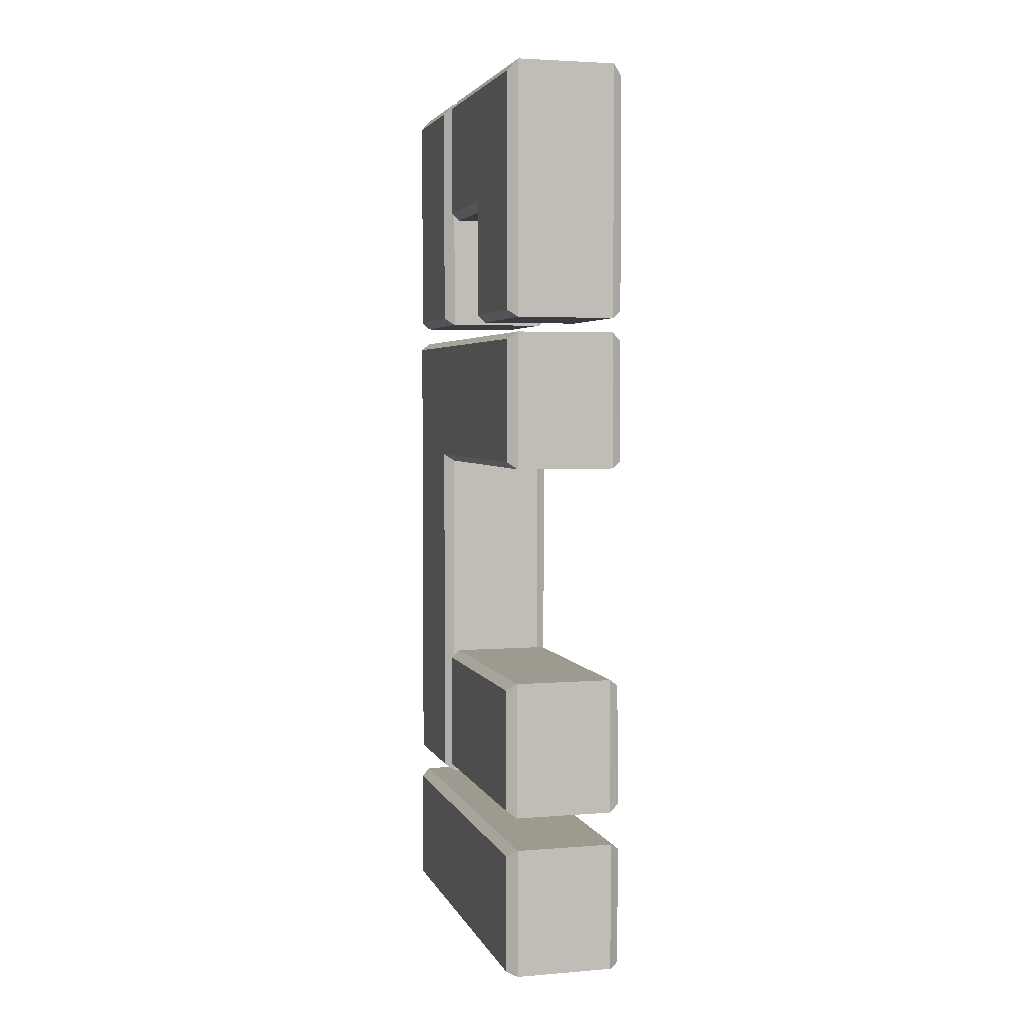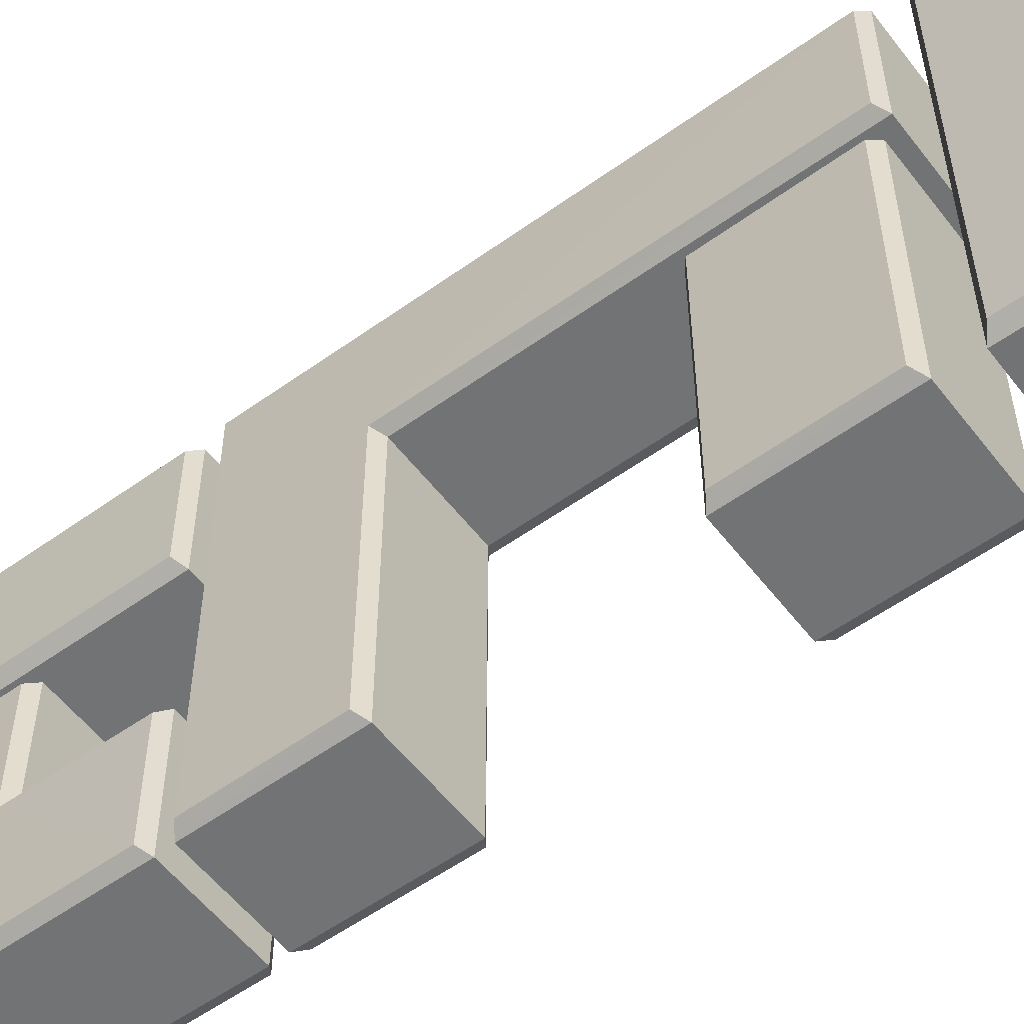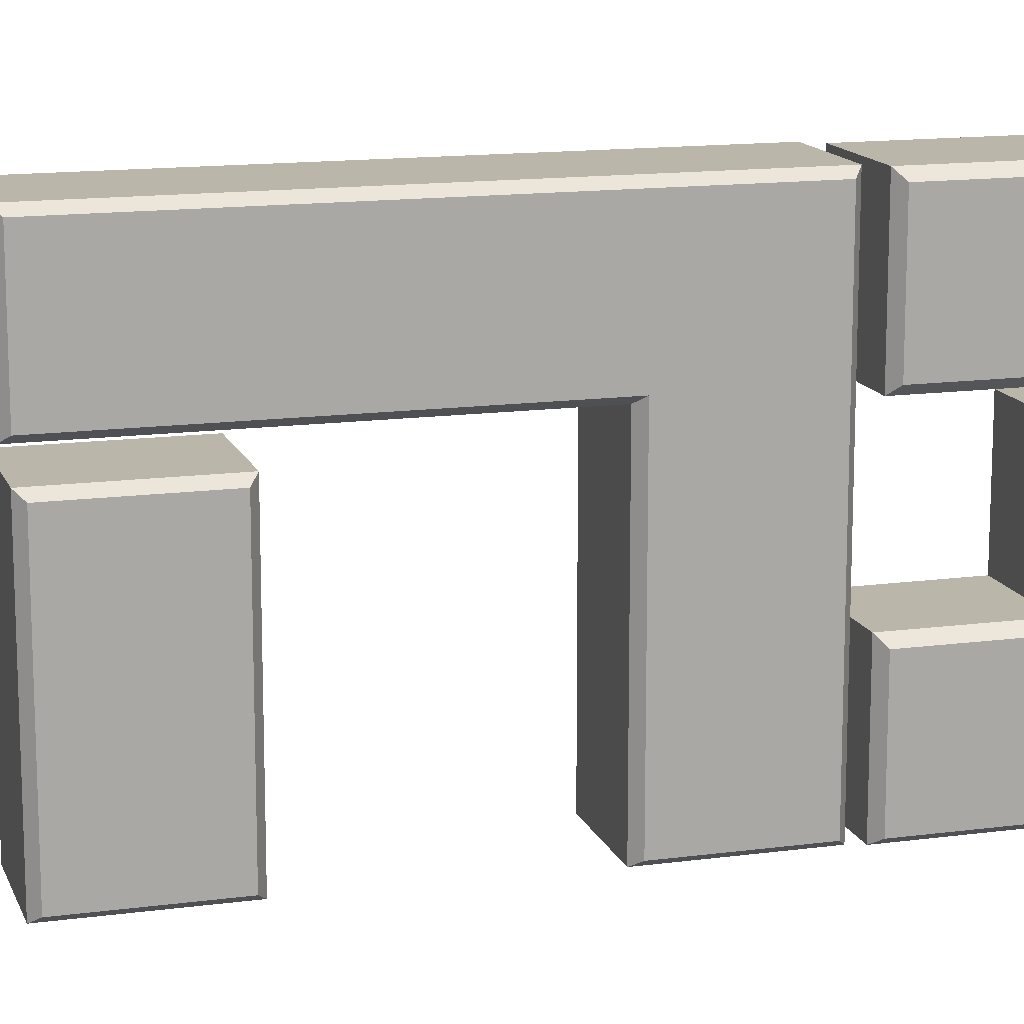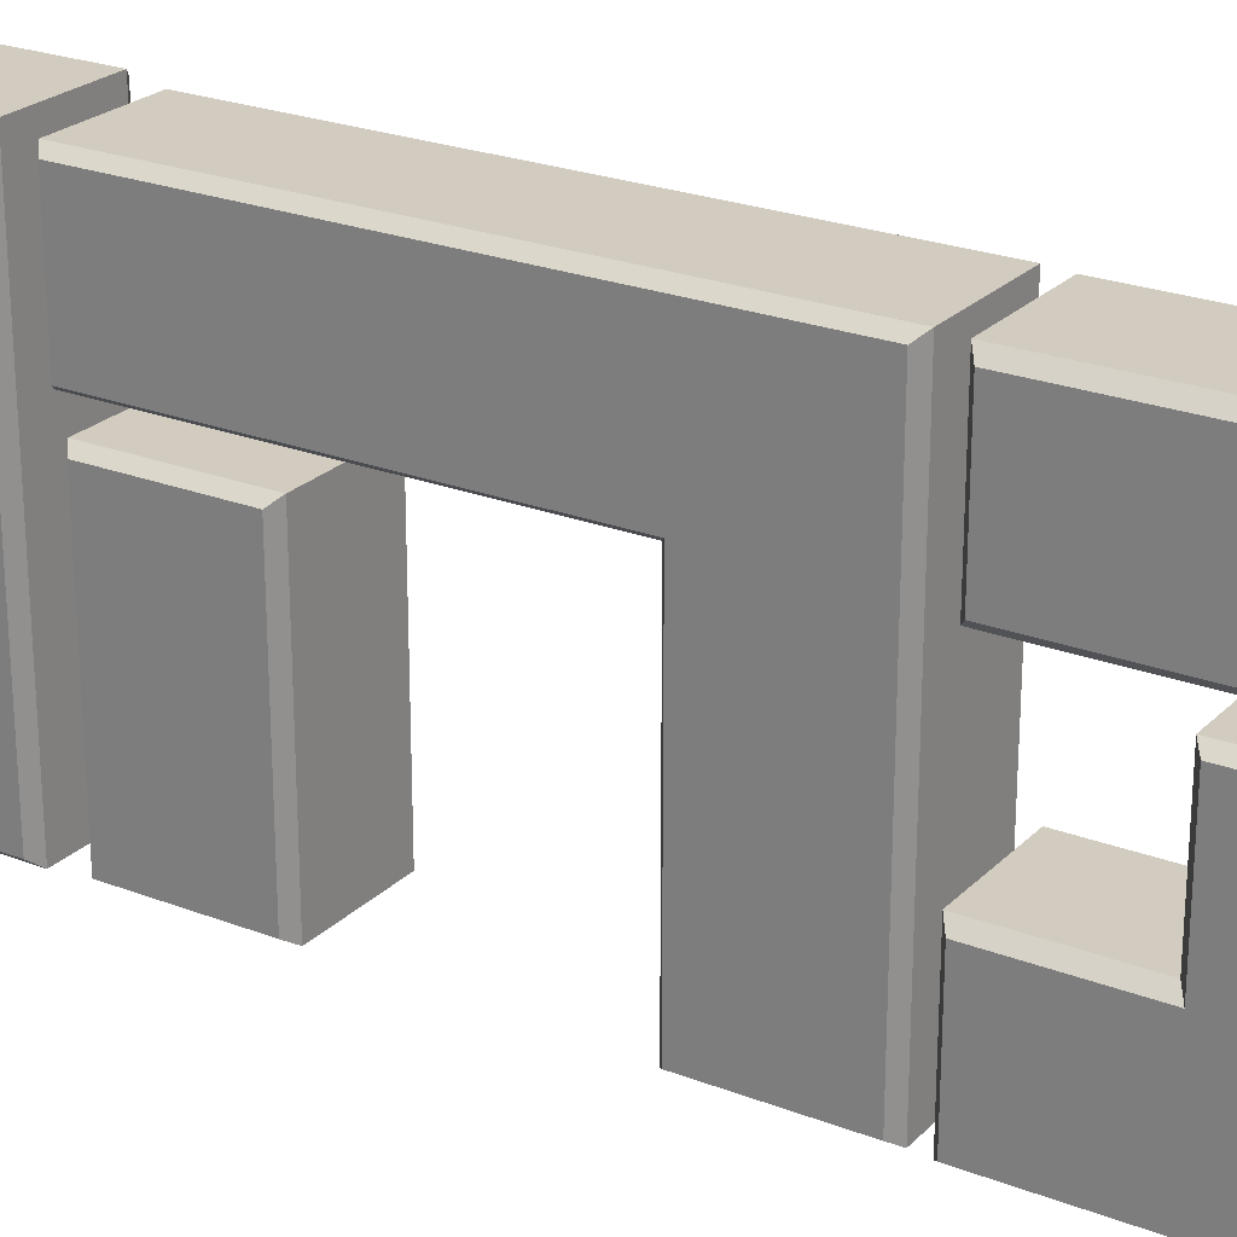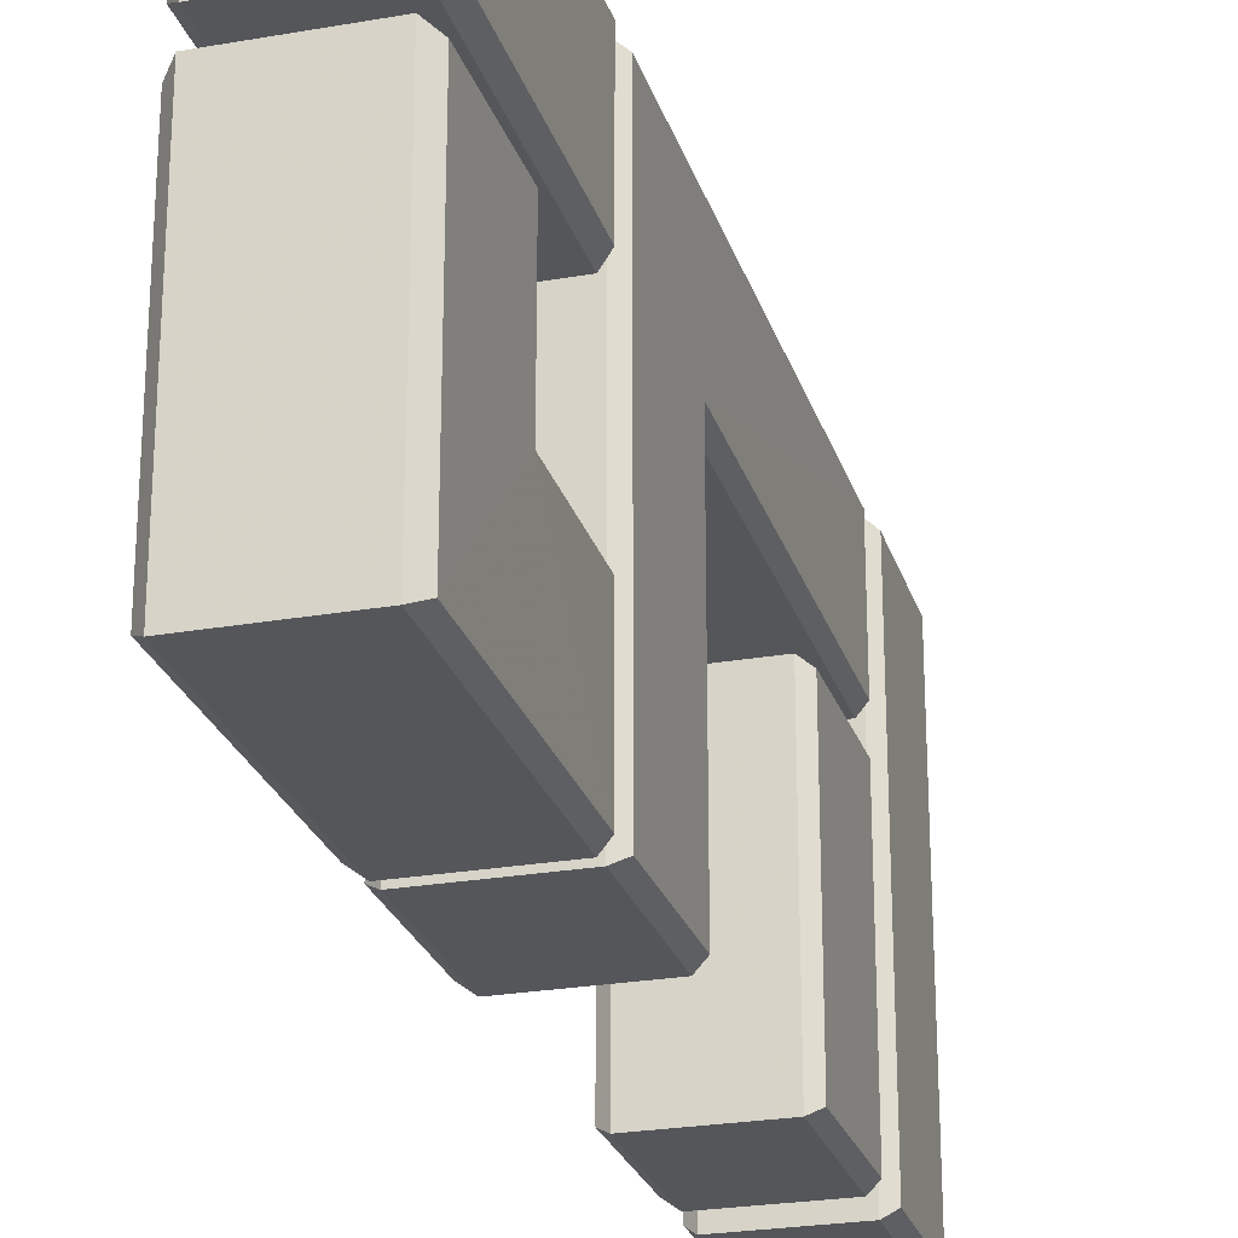
<metadata>
{"format":"obj","ext":"obj","renderer":"f3d","projection":"perspective","resolution":1024,"background":"white","views":[{"elev":3.6,"azim":-15.1,"up":"+Z"},{"elev":-55.8,"azim":127.0,"up":"+Y"},{"elev":14.1,"azim":-106.5,"up":"+Y"},{"elev":24.1,"azim":-57.3,"up":"+Y"},{"elev":-25.2,"azim":15.8,"up":"+Y"}]}
</metadata>
<code>
v 1.5 0.6517 19.91
v 1.5 -2.391 19.91
v 1.476 -2.391 16.92
v 1.476 -5.351 16.92
v 1.476 -5.351 22.81
v 1.476 0.6517 22.81
v -1.5 0.6517 19.91
v -1.5 -2.391 19.91
v -1.5 -2.391 16.92
v -1.5 -5.351 16.92
v -1.5 -5.351 22.81
v -1.5 0.6517 22.81
v 1.241 0.8161 19.73
v 1.241 -2.185 19.73
v 1.229 -2.185 16.74
v 1.229 -5.516 16.74
v 1.229 -5.516 23.08
v 1.229 0.8161 23.08
v -1.253 0.8161 19.73
v -1.253 -2.185 19.73
v -1.253 -2.185 16.74
v -1.253 -5.516 16.74
v -1.253 -5.516 23.08
v -1.253 0.8161 23.08
v 1.5 0.7339 4.254
v 1.5 -5.228 4.254
v 1.476 -5.228 7.331
v 1.476 0.7339 7.331
v -1.5 0.7339 4.254
v -1.5 -5.228 4.254
v -1.5 -5.228 7.331
v -1.5 0.7339 7.331
v 1.241 0.8983 4.073
v 1.241 -5.392 4.073
v 1.229 -5.392 7.512
v 1.229 0.8983 7.512
v -1.253 0.8983 4.073
v -1.253 -5.392 4.073
v -1.253 -5.392 7.512
v -1.253 0.8983 7.512
v 1.5 4.763 3.077
v 1.476 4.763 0.0905
v 1.476 -5.269 0.0905
v 1.5 -5.269 3.077
v -1.5 4.763 3.077
v -1.5 4.763 0.0905
v -1.5 -5.269 0.0905
v -1.5 -5.269 3.077
v 1.241 4.969 3.258
v 1.229 4.969 0
v 1.229 -5.475 0
v 1.241 -5.475 3.258
v -1.253 4.969 3.258
v -1.253 4.969 0
v -1.253 -5.475 0
v -1.253 -5.475 3.258
v 1.476 4.64 4.073
v 1.476 1.68 4.073
v 1.5 1.68 13.12
v 1.5 -5.31 13.12
v 1.476 -5.31 16.2
v 1.476 4.64 16.2
v -1.5 4.64 4.073
v -1.5 1.68 4.073
v -1.5 1.68 13.12
v -1.5 -5.31 13.12
v -1.5 -5.31 16.2
v -1.5 4.64 16.2
v 1.241 4.804 3.892
v 1.229 1.515 3.892
v 1.241 1.515 12.94
v 1.241 -5.475 12.94
v 1.229 -5.475 16.38
v 1.229 4.804 16.38
v -1.253 4.804 3.892
v -1.253 1.515 3.892
v -1.253 1.515 12.94
v -1.253 -5.475 12.94
v -1.253 -5.475 16.38
v -1.253 4.804 16.38
v 1.5 4.558 22.81
v 1.5 4.558 17.01
v 1.5 1.597 17.01
v 1.5 1.597 22.81
v -1.5 4.558 22.81
v -1.5 4.558 17.01
v -1.5 1.597 17.01
v -1.5 1.597 22.81
v 1.241 4.763 23.08
v 1.241 4.763 16.83
v 1.241 1.392 16.83
v 1.241 1.392 23.08
v -1.253 4.763 23.08
v -1.253 4.763 16.83
v -1.253 1.392 16.83
v -1.253 1.392 23.08
v 1.241 -2.185 19.73
v -1.253 -2.185 19.73
v 1.229 -2.185 16.74
v -1.253 -2.185 16.74
v 1.229 -5.516 16.74
v -1.253 -5.516 16.74
v 1.229 -5.516 23.08
v -1.253 -5.516 23.08
v 1.229 0.8161 23.08
v 1.241 0.8161 19.73
v -1.253 0.8161 19.73
v -1.253 0.8161 23.08
v 1.5 0.6517 19.91
v 1.5 -2.391 19.91
v 1.241 -2.185 19.73
v 1.241 -2.185 19.73
v 1.241 0.8161 19.73
v 1.5 0.6517 19.91
v -1.5 -2.391 19.91
v -1.5 0.6517 19.91
v -1.253 0.8161 19.73
v -1.253 0.8161 19.73
v -1.253 -2.185 19.73
v -1.5 -2.391 19.91
v 1.5 -2.391 19.91
v 1.476 -2.391 16.92
v 1.229 -2.185 16.74
v 1.229 -2.185 16.74
v 1.241 -2.185 19.73
v 1.5 -2.391 19.91
v -1.5 -2.391 16.92
v -1.5 -2.391 19.91
v -1.253 -2.185 19.73
v -1.253 -2.185 19.73
v -1.253 -2.185 16.74
v -1.5 -2.391 16.92
v 1.476 -2.391 16.92
v 1.476 -5.351 16.92
v 1.229 -5.516 16.74
v 1.229 -5.516 16.74
v 1.229 -2.185 16.74
v 1.476 -2.391 16.92
v -1.5 -5.351 16.92
v -1.5 -2.391 16.92
v -1.253 -2.185 16.74
v -1.253 -2.185 16.74
v -1.253 -5.516 16.74
v -1.5 -5.351 16.92
v 1.476 -5.351 16.92
v 1.476 -5.351 22.81
v 1.229 -5.516 23.08
v 1.229 -5.516 23.08
v 1.229 -5.516 16.74
v 1.476 -5.351 16.92
v -1.5 -5.351 22.81
v -1.5 -5.351 16.92
v -1.253 -5.516 16.74
v -1.253 -5.516 16.74
v -1.253 -5.516 23.08
v -1.5 -5.351 22.81
v 1.476 -5.351 22.81
v 1.476 0.6517 22.81
v 1.229 0.8161 23.08
v 1.229 0.8161 23.08
v 1.229 -5.516 23.08
v 1.476 -5.351 22.81
v -1.5 0.6517 22.81
v -1.5 -5.351 22.81
v -1.253 -5.516 23.08
v -1.253 -5.516 23.08
v -1.253 0.8161 23.08
v -1.5 0.6517 22.81
v 1.476 0.6517 22.81
v 1.5 0.6517 19.91
v 1.241 0.8161 19.73
v 1.241 0.8161 19.73
v 1.229 0.8161 23.08
v 1.476 0.6517 22.81
v -1.5 0.6517 19.91
v -1.5 0.6517 22.81
v -1.253 0.8161 23.08
v -1.253 0.8161 23.08
v -1.253 0.8161 19.73
v -1.5 0.6517 19.91
v 1.241 -5.392 4.073
v -1.253 -5.392 4.073
v 1.229 -5.392 7.512
v -1.253 -5.392 7.512
v 1.229 0.8983 7.512
v 1.241 0.8983 4.073
v -1.253 0.8983 4.073
v -1.253 0.8983 7.512
v 1.5 0.7339 4.254
v 1.5 -5.228 4.254
v 1.241 -5.392 4.073
v 1.241 -5.392 4.073
v 1.241 0.8983 4.073
v 1.5 0.7339 4.254
v -1.5 -5.228 4.254
v -1.5 0.7339 4.254
v -1.253 0.8983 4.073
v -1.253 0.8983 4.073
v -1.253 -5.392 4.073
v -1.5 -5.228 4.254
v 1.5 -5.228 4.254
v 1.476 -5.228 7.331
v 1.229 -5.392 7.512
v 1.229 -5.392 7.512
v 1.241 -5.392 4.073
v 1.5 -5.228 4.254
v -1.5 -5.228 7.331
v -1.5 -5.228 4.254
v -1.253 -5.392 4.073
v -1.253 -5.392 4.073
v -1.253 -5.392 7.512
v -1.5 -5.228 7.331
v 1.476 -5.228 7.331
v 1.476 0.7339 7.331
v 1.229 0.8983 7.512
v 1.229 0.8983 7.512
v 1.229 -5.392 7.512
v 1.476 -5.228 7.331
v -1.5 0.7339 7.331
v -1.5 -5.228 7.331
v -1.253 -5.392 7.512
v -1.253 -5.392 7.512
v -1.253 0.8983 7.512
v -1.5 0.7339 7.331
v 1.476 0.7339 7.331
v 1.5 0.7339 4.254
v 1.241 0.8983 4.073
v 1.241 0.8983 4.073
v 1.229 0.8983 7.512
v 1.476 0.7339 7.331
v -1.5 0.7339 4.254
v -1.5 0.7339 7.331
v -1.253 0.8983 7.512
v -1.253 0.8983 7.512
v -1.253 0.8983 4.073
v -1.5 0.7339 4.254
v 1.229 4.969 0
v -1.253 4.969 0
v 1.229 -5.475 0
v -1.253 -5.475 0
v 1.241 -5.475 3.258
v 1.241 4.969 3.258
v -1.253 4.969 3.258
v -1.253 -5.475 3.258
v 1.5 4.763 3.077
v 1.476 4.763 0.0905
v 1.229 4.969 0
v 1.229 4.969 0
v 1.241 4.969 3.258
v 1.5 4.763 3.077
v -1.5 4.763 0.0905
v -1.5 4.763 3.077
v -1.253 4.969 3.258
v -1.253 4.969 3.258
v -1.253 4.969 0
v -1.5 4.763 0.0905
v 1.476 4.763 0.0905
v 1.476 -5.269 0.0905
v 1.229 -5.475 0
v 1.229 -5.475 0
v 1.229 4.969 0
v 1.476 4.763 0.0905
v -1.5 -5.269 0.0905
v -1.5 4.763 0.0905
v -1.253 4.969 0
v -1.253 4.969 0
v -1.253 -5.475 0
v -1.5 -5.269 0.0905
v 1.476 -5.269 0.0905
v 1.5 -5.269 3.077
v 1.241 -5.475 3.258
v 1.241 -5.475 3.258
v 1.229 -5.475 0
v 1.476 -5.269 0.0905
v -1.5 -5.269 3.077
v -1.5 -5.269 0.0905
v -1.253 -5.475 0
v -1.253 -5.475 0
v -1.253 -5.475 3.258
v -1.5 -5.269 3.077
v 1.5 -5.269 3.077
v 1.5 4.763 3.077
v 1.241 4.969 3.258
v 1.241 4.969 3.258
v 1.241 -5.475 3.258
v 1.5 -5.269 3.077
v -1.5 4.763 3.077
v -1.5 -5.269 3.077
v -1.253 -5.475 3.258
v -1.253 -5.475 3.258
v -1.253 4.969 3.258
v -1.5 4.763 3.077
v 1.229 1.515 3.892
v -1.253 1.515 3.892
v 1.241 1.515 12.94
v -1.253 1.515 12.94
v 1.241 -5.475 12.94
v -1.253 -5.475 12.94
v 1.229 -5.475 16.38
v -1.253 -5.475 16.38
v 1.229 4.804 16.38
v 1.241 4.804 3.892
v -1.253 4.804 3.892
v -1.253 4.804 16.38
v 1.476 4.64 4.073
v 1.476 1.68 4.073
v 1.229 1.515 3.892
v 1.229 1.515 3.892
v 1.241 4.804 3.892
v 1.476 4.64 4.073
v -1.5 1.68 4.073
v -1.5 4.64 4.073
v -1.253 4.804 3.892
v -1.253 4.804 3.892
v -1.253 1.515 3.892
v -1.5 1.68 4.073
v 1.476 1.68 4.073
v 1.5 1.68 13.12
v 1.241 1.515 12.94
v 1.241 1.515 12.94
v 1.229 1.515 3.892
v 1.476 1.68 4.073
v -1.5 1.68 13.12
v -1.5 1.68 4.073
v -1.253 1.515 3.892
v -1.253 1.515 3.892
v -1.253 1.515 12.94
v -1.5 1.68 13.12
v 1.5 1.68 13.12
v 1.5 -5.31 13.12
v 1.241 -5.475 12.94
v 1.241 -5.475 12.94
v 1.241 1.515 12.94
v 1.5 1.68 13.12
v -1.5 -5.31 13.12
v -1.5 1.68 13.12
v -1.253 1.515 12.94
v -1.253 1.515 12.94
v -1.253 -5.475 12.94
v -1.5 -5.31 13.12
v 1.5 -5.31 13.12
v 1.476 -5.31 16.2
v 1.229 -5.475 16.38
v 1.229 -5.475 16.38
v 1.241 -5.475 12.94
v 1.5 -5.31 13.12
v -1.5 -5.31 16.2
v -1.5 -5.31 13.12
v -1.253 -5.475 12.94
v -1.253 -5.475 12.94
v -1.253 -5.475 16.38
v -1.5 -5.31 16.2
v 1.476 -5.31 16.2
v 1.476 4.64 16.2
v 1.229 4.804 16.38
v 1.229 4.804 16.38
v 1.229 -5.475 16.38
v 1.476 -5.31 16.2
v -1.5 4.64 16.2
v -1.5 -5.31 16.2
v -1.253 -5.475 16.38
v -1.253 -5.475 16.38
v -1.253 4.804 16.38
v -1.5 4.64 16.2
v 1.476 4.64 16.2
v 1.476 4.64 4.073
v 1.241 4.804 3.892
v 1.241 4.804 3.892
v 1.229 4.804 16.38
v 1.476 4.64 16.2
v -1.5 4.64 4.073
v -1.5 4.64 16.2
v -1.253 4.804 16.38
v -1.253 4.804 16.38
v -1.253 4.804 3.892
v -1.5 4.64 4.073
v 1.241 4.763 16.83
v -1.253 4.763 16.83
v 1.241 1.392 16.83
v -1.253 1.392 16.83
v 1.241 1.392 23.08
v 1.241 4.763 23.08
v -1.253 4.763 23.08
v -1.253 1.392 23.08
v 1.5 4.558 22.81
v 1.5 4.558 17.01
v 1.241 4.763 16.83
v 1.241 4.763 16.83
v 1.241 4.763 23.08
v 1.5 4.558 22.81
v -1.5 4.558 17.01
v -1.5 4.558 22.81
v -1.253 4.763 23.08
v -1.253 4.763 23.08
v -1.253 4.763 16.83
v -1.5 4.558 17.01
v 1.5 4.558 17.01
v 1.5 1.597 17.01
v 1.241 1.392 16.83
v 1.241 1.392 16.83
v 1.241 4.763 16.83
v 1.5 4.558 17.01
v -1.5 1.597 17.01
v -1.5 4.558 17.01
v -1.253 4.763 16.83
v -1.253 4.763 16.83
v -1.253 1.392 16.83
v -1.5 1.597 17.01
v 1.5 1.597 17.01
v 1.5 1.597 22.81
v 1.241 1.392 23.08
v 1.241 1.392 23.08
v 1.241 1.392 16.83
v 1.5 1.597 17.01
v -1.5 1.597 22.81
v -1.5 1.597 17.01
v -1.253 1.392 16.83
v -1.253 1.392 16.83
v -1.253 1.392 23.08
v -1.5 1.597 22.81
v 1.5 1.597 22.81
v 1.5 4.558 22.81
v 1.241 4.763 23.08
v 1.241 4.763 23.08
v 1.241 1.392 23.08
v 1.5 1.597 22.81
v -1.5 4.558 22.81
v -1.5 1.597 22.81
v -1.253 1.392 23.08
v -1.253 1.392 23.08
v -1.253 4.763 23.08
v -1.5 4.558 22.81
f 13 14 20
f 13 20 19
f 97 15 21
f 97 21 98
f 99 16 22
f 99 22 100
f 101 17 23
f 101 23 102
f 103 18 24
f 103 24 104
f 105 106 107
f 105 107 108
f 5 1 6
f 5 2 1
f 4 2 5
f 3 2 4
f 11 12 7
f 11 7 8
f 10 11 8
f 9 10 8
f 109 110 111
f 112 113 114
f 115 116 117
f 118 119 120
f 121 122 123
f 124 125 126
f 127 128 129
f 130 131 132
f 133 134 135
f 136 137 138
f 139 140 141
f 142 143 144
f 145 146 147
f 148 149 150
f 151 152 153
f 154 155 156
f 157 158 159
f 160 161 162
f 163 164 165
f 166 167 168
f 169 170 171
f 172 173 174
f 175 176 177
f 178 179 180
f 33 34 38
f 33 38 37
f 181 35 39
f 181 39 182
f 183 36 40
f 183 40 184
f 185 186 187
f 185 187 188
f 27 25 28
f 27 26 25
f 31 32 29
f 31 29 30
f 189 190 191
f 192 193 194
f 195 196 197
f 198 199 200
f 201 202 203
f 204 205 206
f 207 208 209
f 210 211 212
f 213 214 215
f 216 217 218
f 219 220 221
f 222 223 224
f 225 226 227
f 228 229 230
f 231 232 233
f 234 235 236
f 49 50 54
f 49 54 53
f 237 51 55
f 237 55 238
f 239 52 56
f 239 56 240
f 241 242 243
f 241 243 244
f 43 41 44
f 42 41 43
f 47 48 45
f 46 47 45
f 245 246 247
f 248 249 250
f 251 252 253
f 254 255 256
f 257 258 259
f 260 261 262
f 263 264 265
f 266 267 268
f 269 270 271
f 272 273 274
f 275 276 277
f 278 279 280
f 281 282 283
f 284 285 286
f 287 288 289
f 290 291 292
f 69 70 76
f 69 76 75
f 293 71 77
f 293 77 294
f 295 72 78
f 295 78 296
f 297 73 79
f 297 79 298
f 299 74 80
f 299 80 300
f 301 302 303
f 301 303 304
f 59 61 60
f 59 62 61
f 59 57 62
f 58 57 59
f 65 66 67
f 65 67 68
f 65 68 63
f 64 65 63
f 305 306 307
f 308 309 310
f 311 312 313
f 314 315 316
f 317 318 319
f 320 321 322
f 323 324 325
f 326 327 328
f 329 330 331
f 332 333 334
f 335 336 337
f 338 339 340
f 341 342 343
f 344 345 346
f 347 348 349
f 350 351 352
f 353 354 355
f 356 357 358
f 359 360 361
f 362 363 364
f 365 366 367
f 368 369 370
f 371 372 373
f 374 375 376
f 89 90 94
f 89 94 93
f 377 91 95
f 377 95 378
f 379 92 96
f 379 96 380
f 381 382 383
f 381 383 384
f 81 83 82
f 81 84 83
f 85 86 87
f 85 87 88
f 385 386 387
f 388 389 390
f 391 392 393
f 394 395 396
f 397 398 399
f 400 401 402
f 403 404 405
f 406 407 408
f 409 410 411
f 412 413 414
f 415 416 417
f 418 419 420
f 421 422 423
f 424 425 426
f 427 428 429
f 430 431 432

</code>
